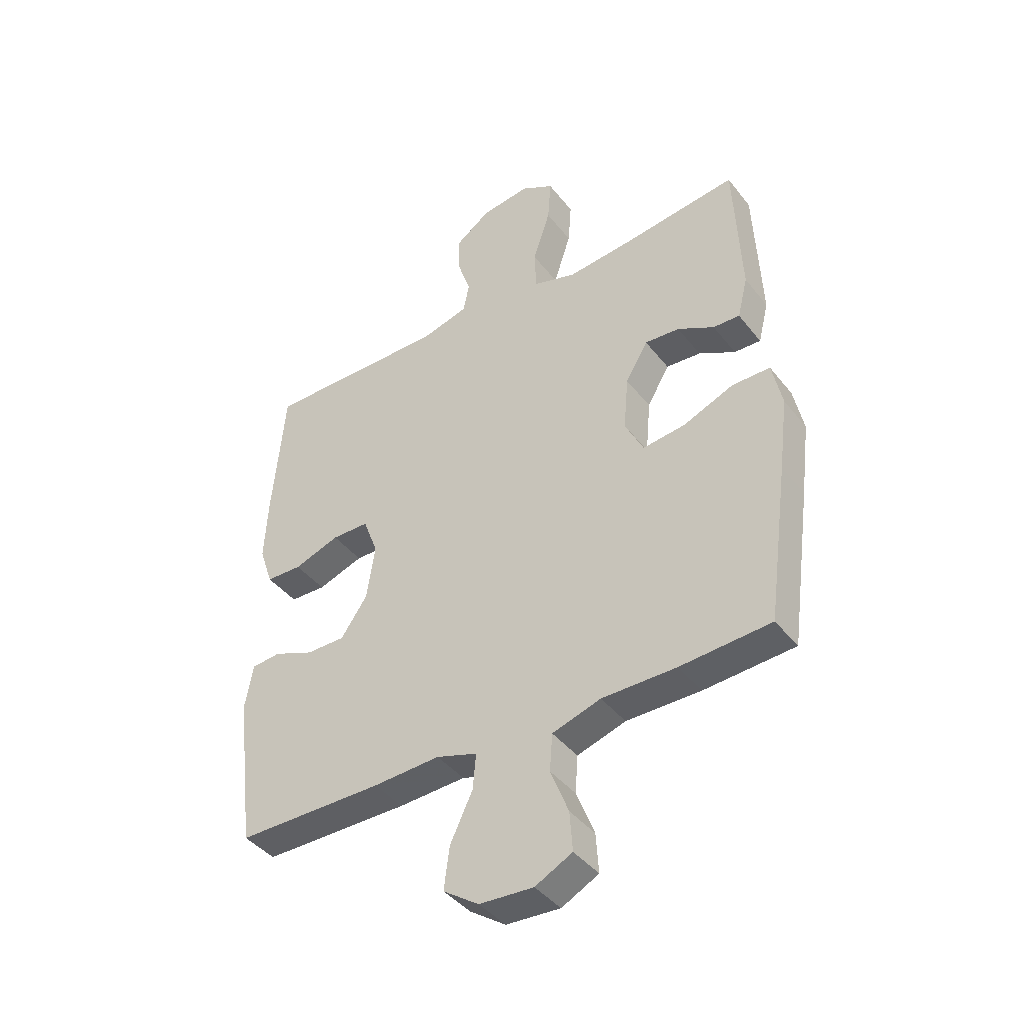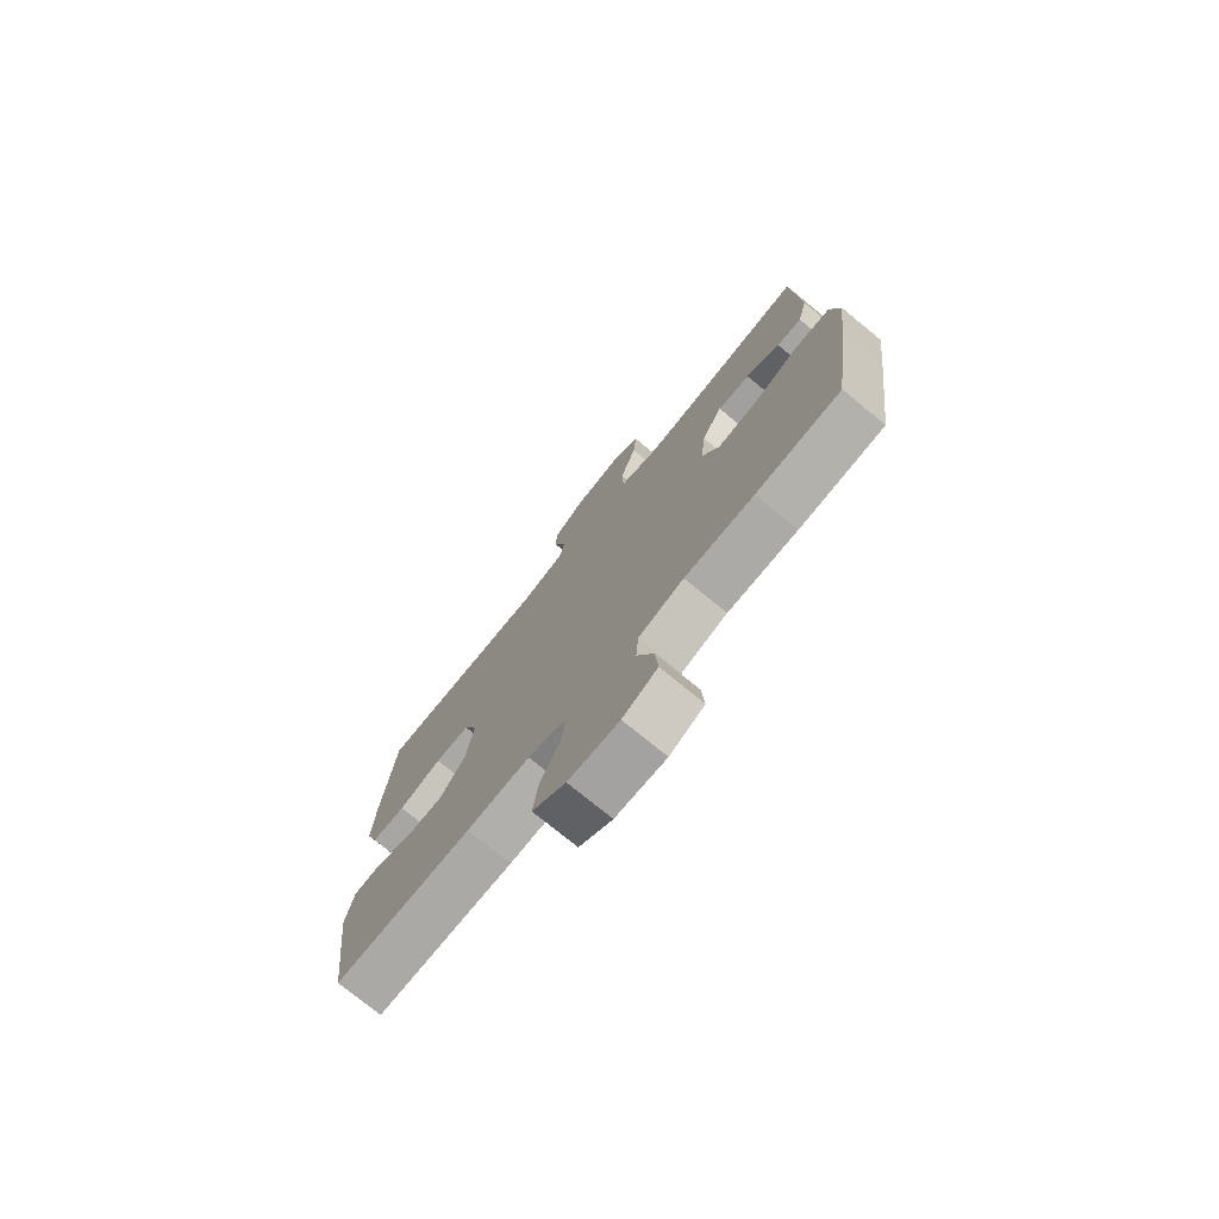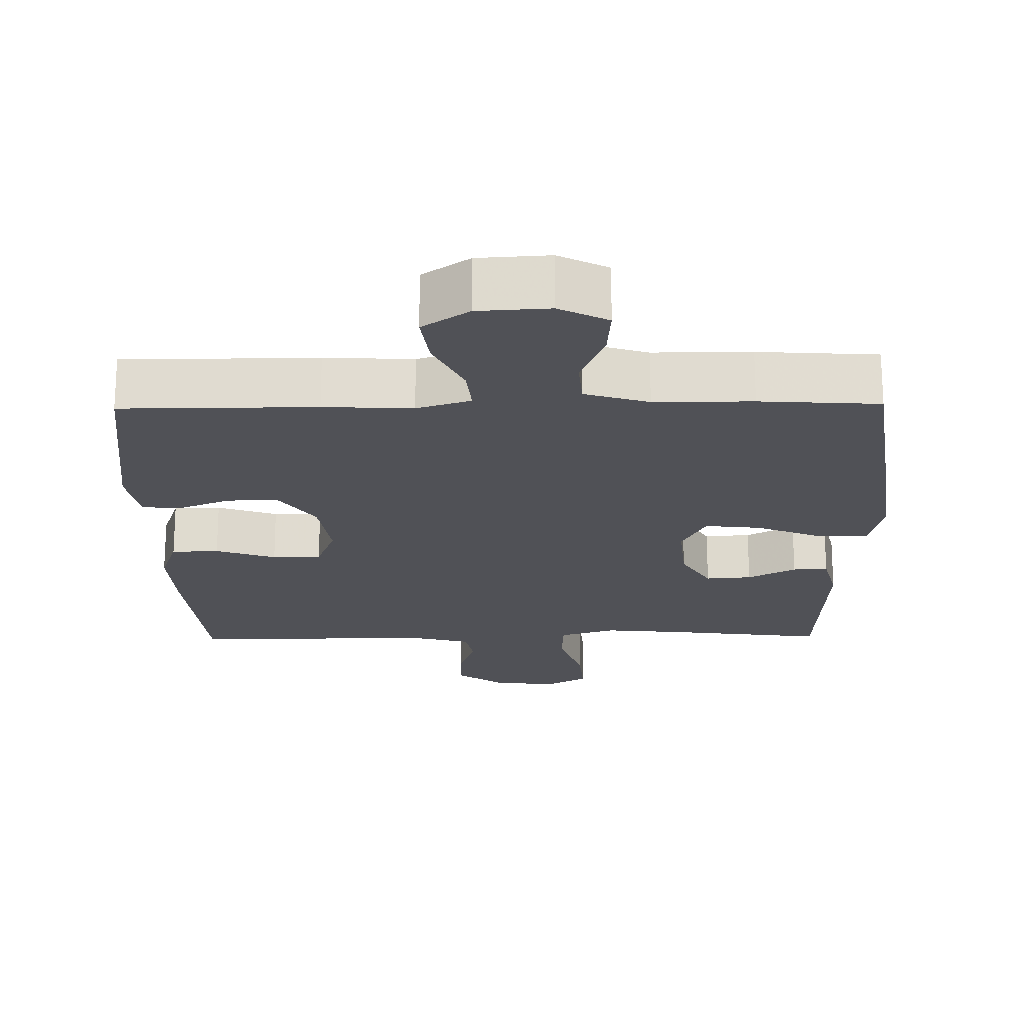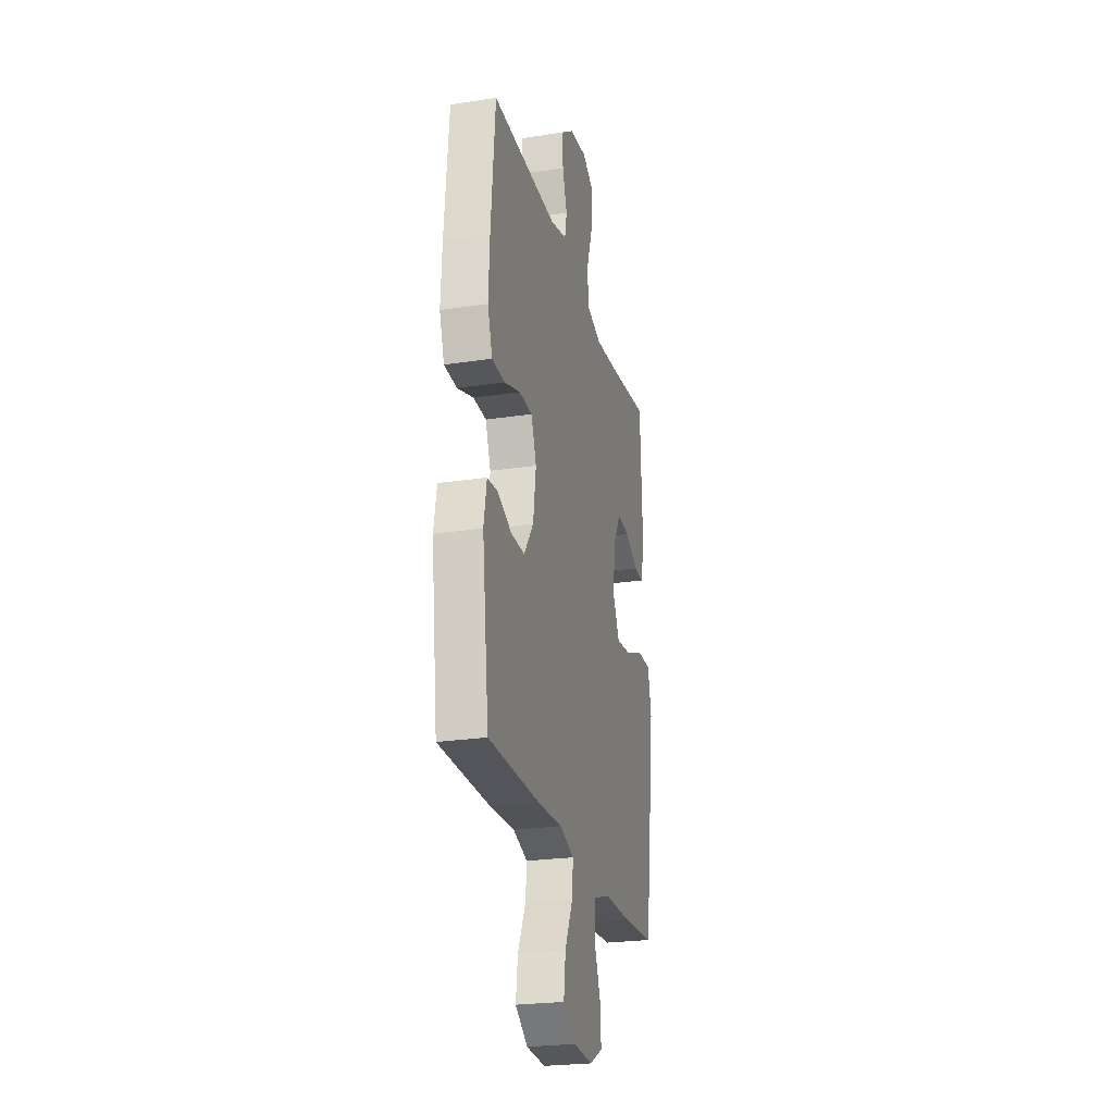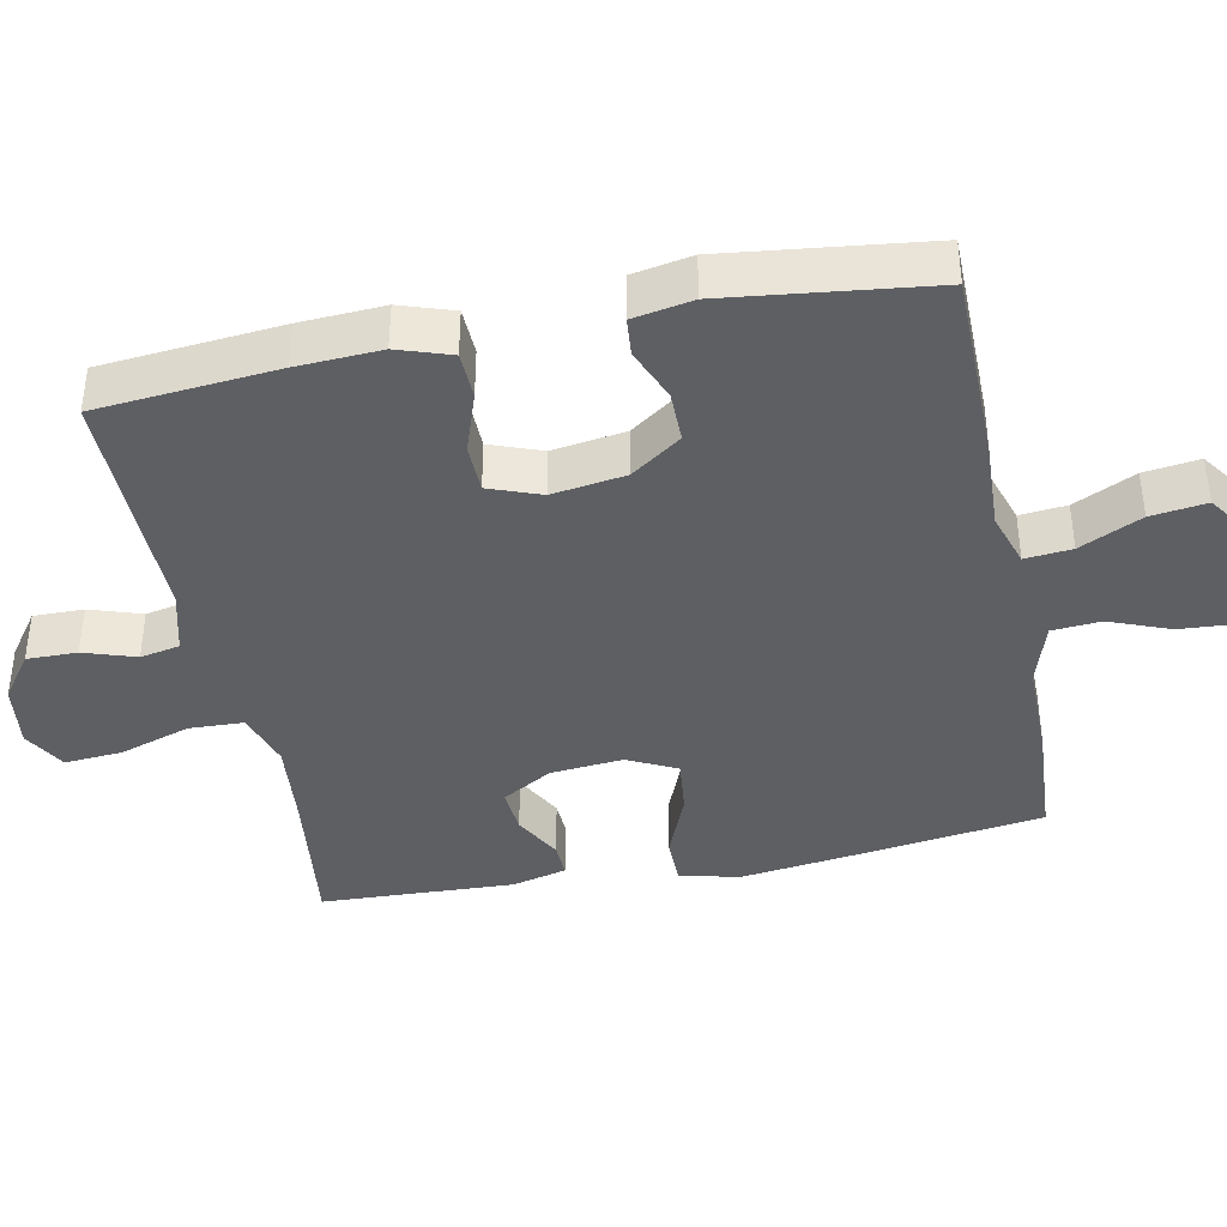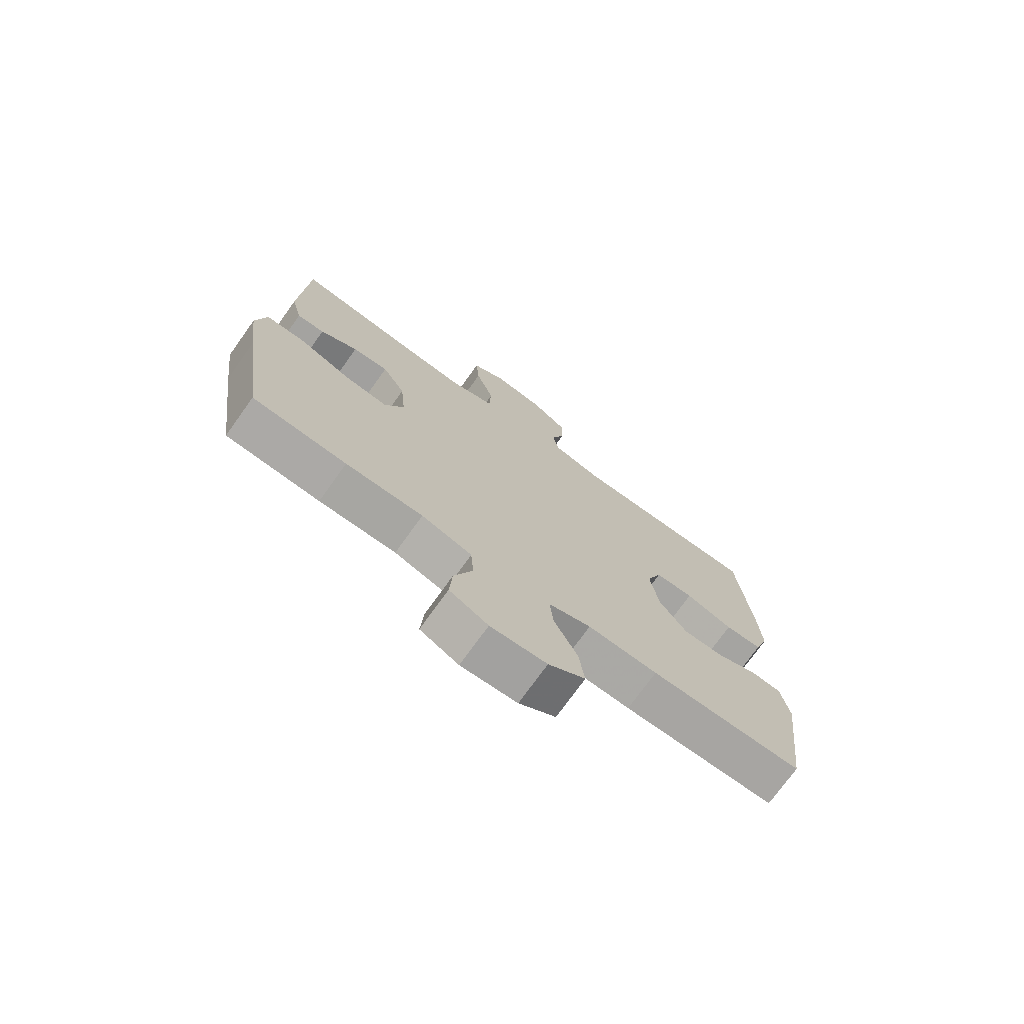
<metadata>
{"format":"obj","ext":"obj","renderer":"f3d","projection":"perspective","resolution":1024,"background":"white","views":[{"elev":-41.8,"azim":-145.3,"up":"+Z"},{"elev":-75.7,"azim":-129.3,"up":"+Z"},{"elev":-20.4,"azim":-179.1,"up":"+Y"},{"elev":-24.7,"azim":104.0,"up":"+Z"},{"elev":-39.8,"azim":101.5,"up":"+Y"},{"elev":-74.0,"azim":-35.6,"up":"+Z"}]}
</metadata>
<code>
v 0.5 0.07 0.5
v 0.522 0.07 0.25
v 0.528 0.07 0.133
v 0.503 0.07 0.059
v 0.437 0.07 0.057
v 0.353 0.07 0.086
v 0.285 0.07 0.085
v 0.258 0.07 0.013
v 0.273 0.07 -0.089
v 0.322 0.07 -0.159
v 0.393 0.07 -0.159
v 0.467 0.07 -0.129
v 0.52 0.07 -0.134
v 0.535 0.07 -0.217
v 0.5 0.07 -0.5
v 0.231 0.07 -0.501
v 0.108 0.07 -0.495
v 0.033 0.07 -0.519
v 0.039 0.07 -0.584
v 0.08 0.07 -0.67
v 0.09 0.07 -0.747
v 0.025 0.07 -0.792
v -0.074 0.07 -0.798
v -0.142 0.07 -0.763
v -0.137 0.07 -0.691
v -0.104 0.07 -0.607
v -0.109 0.07 -0.539
v -0.198 0.07 -0.511
v -0.334 0.07 -0.511
v -0.5 0.07 -0.5
v -0.539 0.07 -0.215
v -0.556 0.07 -0.081
v -0.538 0.07 0.005
v -0.468 0.07 0.005
v -0.375 0.07 -0.033
v -0.297 0.07 -0.042
v -0.263 0.07 0.026
v -0.272 0.07 0.127
v -0.313 0.07 0.197
v -0.377 0.07 0.192
v -0.444 0.07 0.156
v -0.493 0.07 0.154
v -0.512 0.07 0.231
v -0.5 0.07 0.5
v -0.29 0.07 0.473
v -0.168 0.07 0.461
v -0.089 0.07 0.486
v -0.086 0.07 0.562
v -0.118 0.07 0.66
v -0.124 0.07 0.741
v -0.064 0.07 0.775
v 0.026 0.07 0.763
v 0.09 0.07 0.717
v 0.089 0.07 0.647
v 0.065 0.07 0.575
v 0.076 0.07 0.52
v 0.163 0.07 0.497
v 0.5 0 0.5
v 0.522 0 0.25
v 0.528 0 0.133
v 0.503 0 0.059
v 0.437 0 0.057
v 0.353 0 0.086
v 0.285 0 0.085
v 0.258 0 0.013
v 0.273 0 -0.089
v 0.322 0 -0.159
v 0.393 0 -0.159
v 0.467 0 -0.129
v 0.52 0 -0.134
v 0.535 0 -0.217
v 0.5 0 -0.5
v 0.231 0 -0.501
v 0.108 0 -0.495
v 0.033 0 -0.519
v 0.039 0 -0.584
v 0.08 0 -0.67
v 0.09 0 -0.747
v 0.025 0 -0.792
v -0.074 0 -0.798
v -0.142 0 -0.763
v -0.137 0 -0.691
v -0.104 0 -0.607
v -0.109 0 -0.539
v -0.198 0 -0.511
v -0.334 0 -0.511
v -0.5 0 -0.5
v -0.539 0 -0.215
v -0.556 0 -0.081
v -0.538 0 0.005
v -0.468 0 0.005
v -0.375 0 -0.033
v -0.297 0 -0.042
v -0.263 0 0.026
v -0.272 0 0.127
v -0.313 0 0.197
v -0.377 0 0.192
v -0.444 0 0.156
v -0.493 0 0.154
v -0.512 0 0.231
v -0.5 0 0.5
v -0.29 0 0.473
v -0.168 0 0.461
v -0.089 0 0.486
v -0.086 0 0.562
v -0.118 0 0.66
v -0.124 0 0.741
v -0.064 0 0.775
v 0.026 0 0.763
v 0.09 0 0.717
v 0.089 0 0.647
v 0.065 0 0.575
v 0.076 0 0.52
v 0.163 0 0.497
f 52 53 54 55
f 52 55 56
f 51 52 56
f 48 49 50 51
f 47 48 51 56
f 46 47 56 57
f 42 43 44 45
f 40 41 42 45
f 39 40 45 46
f 38 39 46 57
f 32 33 34 35
f 32 35 36
f 31 32 36
f 28 29 30 31
f 27 28 31 36
f 23 24 25 26
f 23 26 27
f 22 23 27
f 19 20 21 22
f 18 19 22 27
f 17 18 27 36
f 11 12 13 14
f 10 11 14 15
f 9 10 15 16
f 3 4 5 6
f 3 6 7
f 2 3 7
f 1 2 7
f 37 38 57 1
f 8 9 16 17
f 8 17 36 37
f 37 1 7
f 7 8 37
f 112 111 110 109
f 113 112 109
f 113 109 108
f 108 107 106 105
f 113 108 105 104
f 114 113 104 103
f 102 101 100 99
f 102 99 98 97
f 103 102 97 96
f 114 103 96 95
f 92 91 90 89
f 93 92 89
f 93 89 88
f 88 87 86 85
f 93 88 85 84
f 83 82 81 80
f 84 83 80
f 84 80 79
f 79 78 77 76
f 84 79 76 75
f 93 84 75 74
f 71 70 69 68
f 72 71 68 67
f 73 72 67 66
f 63 62 61 60
f 64 63 60
f 64 60 59
f 64 59 58
f 58 114 95 94
f 74 73 66 65
f 94 93 74 65
f 64 58 94
f 94 65 64
f 1 58 59 2
f 2 59 60 3
f 3 60 61 4
f 4 61 62 5
f 5 62 63 6
f 6 63 64 7
f 7 64 65 8
f 8 65 66 9
f 9 66 67 10
f 10 67 68 11
f 11 68 69 12
f 12 69 70 13
f 13 70 71 14
f 14 71 72 15
f 15 72 73 16
f 16 73 74 17
f 17 74 75 18
f 18 75 76 19
f 19 76 77 20
f 20 77 78 21
f 21 78 79 22
f 22 79 80 23
f 23 80 81 24
f 24 81 82 25
f 25 82 83 26
f 26 83 84 27
f 27 84 85 28
f 28 85 86 29
f 29 86 87 30
f 30 87 88 31
f 31 88 89 32
f 32 89 90 33
f 33 90 91 34
f 34 91 92 35
f 35 92 93 36
f 36 93 94 37
f 37 94 95 38
f 38 95 96 39
f 39 96 97 40
f 40 97 98 41
f 41 98 99 42
f 42 99 100 43
f 43 100 101 44
f 44 101 102 45
f 45 102 103 46
f 46 103 104 47
f 47 104 105 48
f 48 105 106 49
f 49 106 107 50
f 50 107 108 51
f 51 108 109 52
f 52 109 110 53
f 53 110 111 54
f 54 111 112 55
f 55 112 113 56
f 56 113 114 57
f 57 114 58 1

</code>
